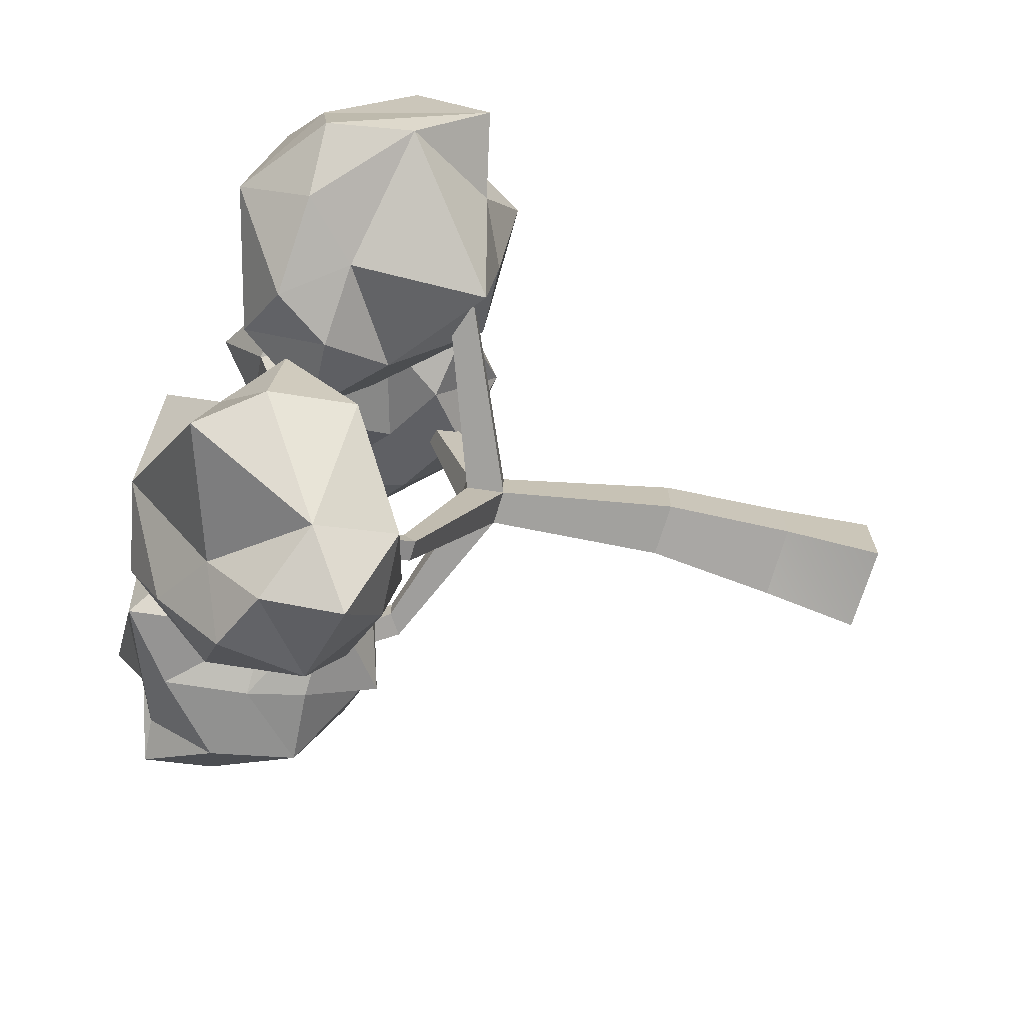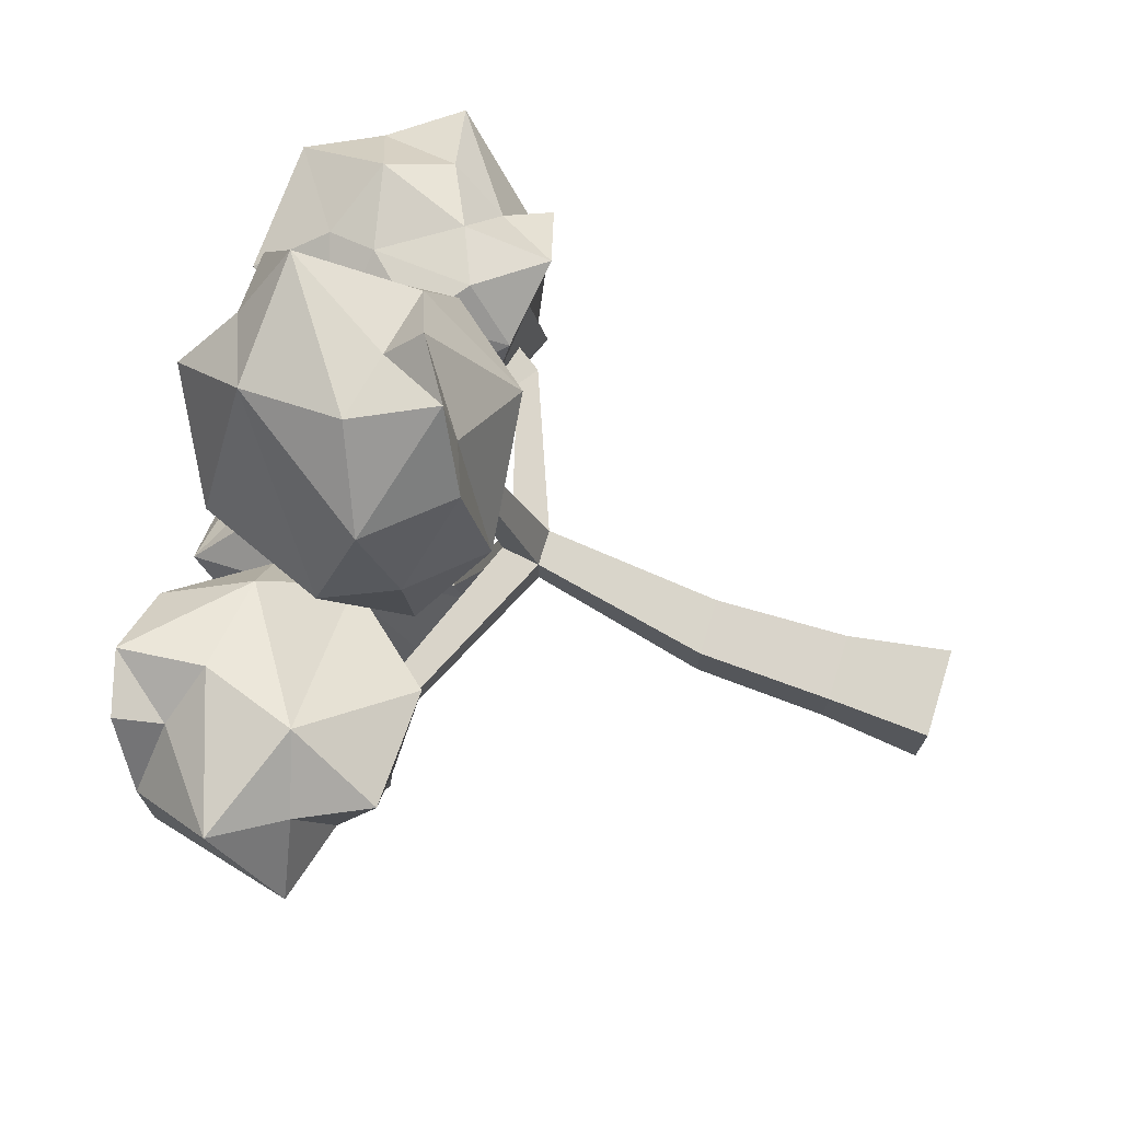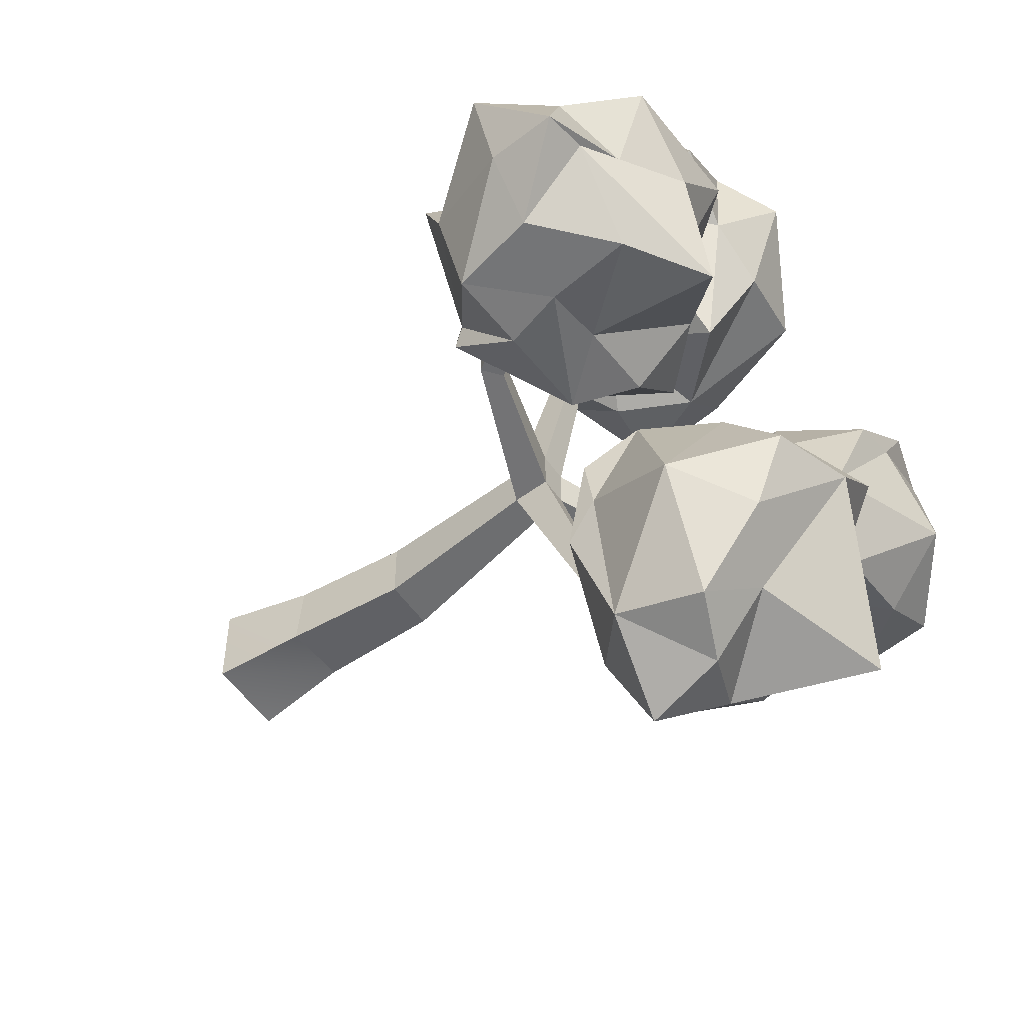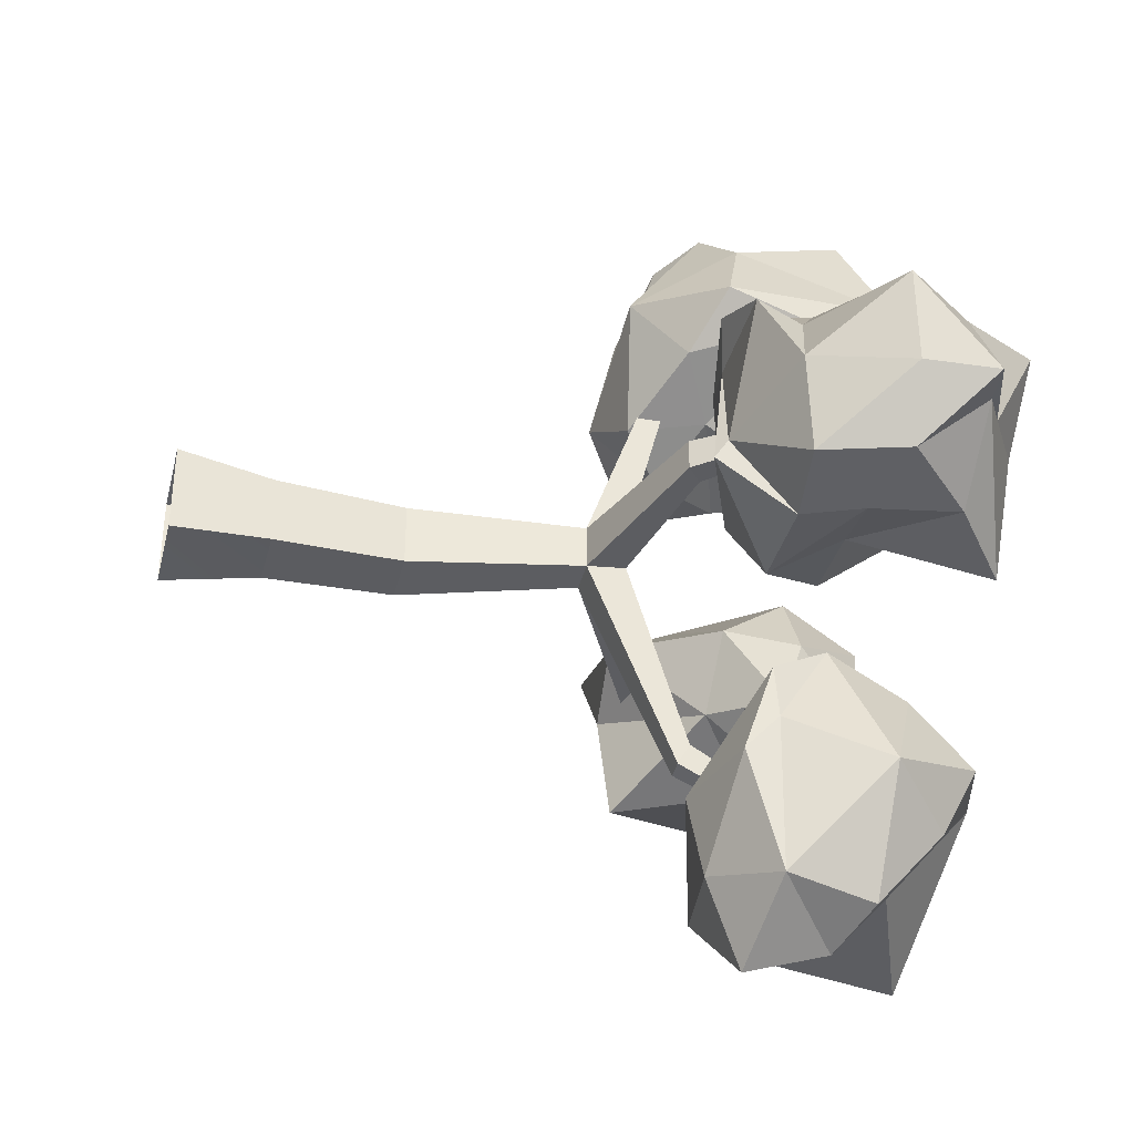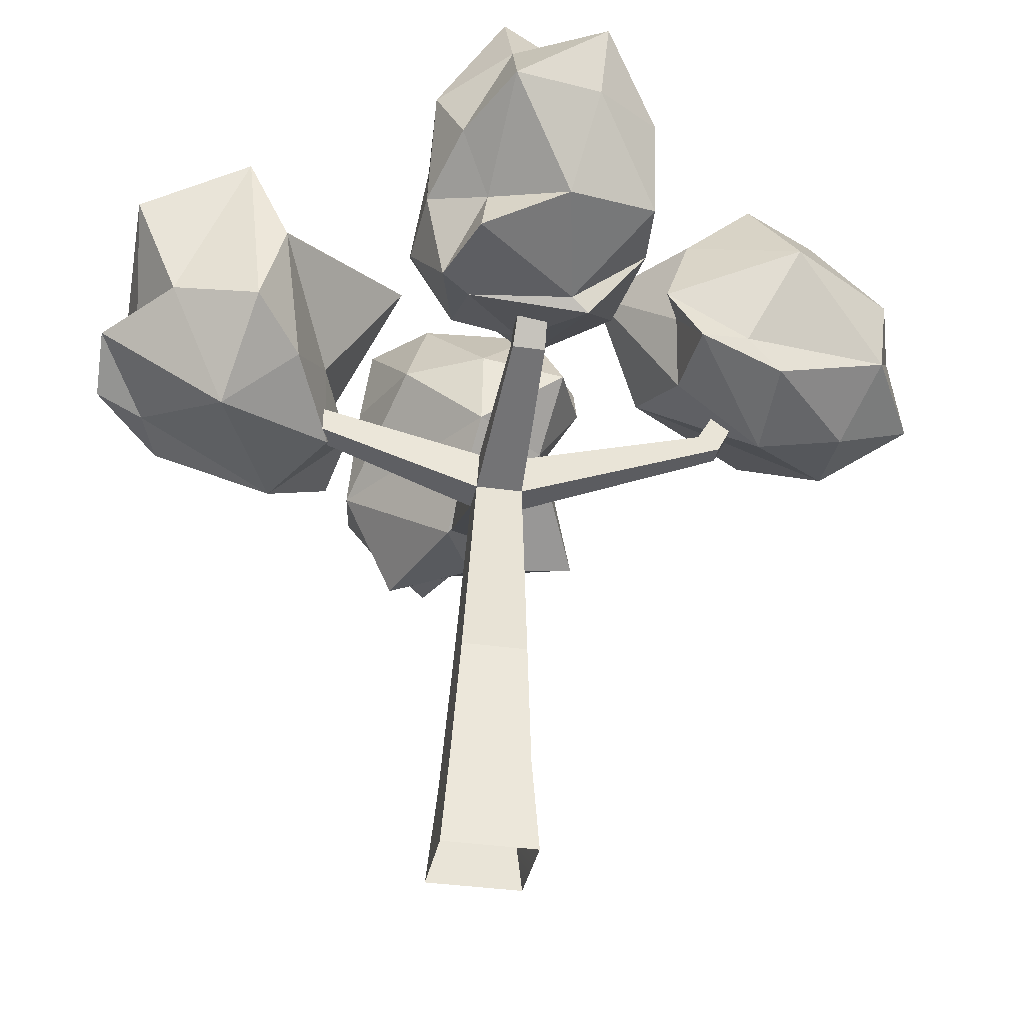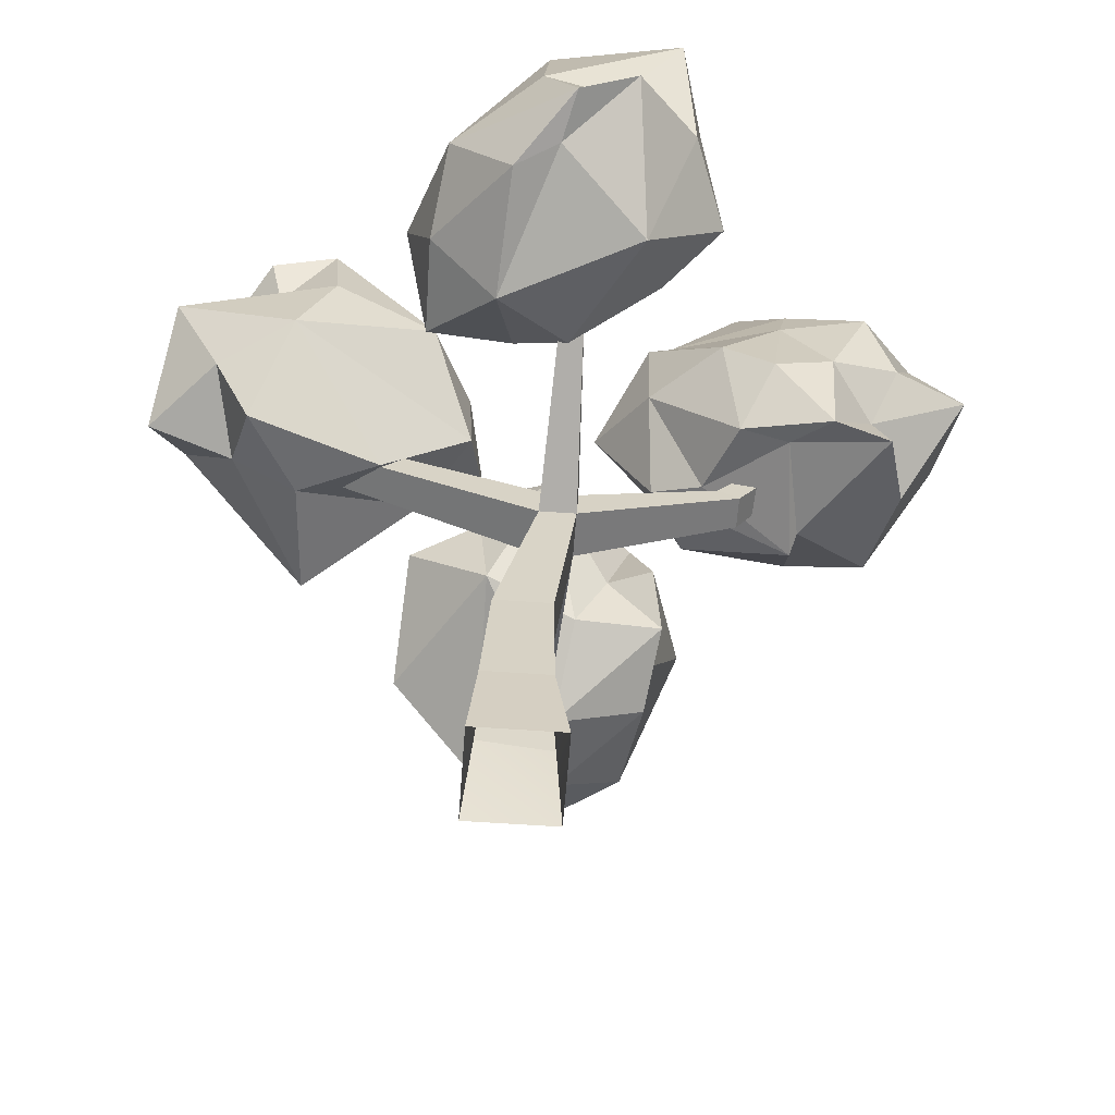
<metadata>
{"format":"obj","ext":"obj","renderer":"f3d","projection":"perspective","resolution":1024,"background":"white","views":[{"elev":-71.5,"azim":-107.3,"up":"+Z"},{"elev":74.7,"azim":-72.9,"up":"+Z"},{"elev":-52.2,"azim":123.8,"up":"+Z"},{"elev":-38.2,"azim":76.6,"up":"+Z"},{"elev":-35.0,"azim":79.1,"up":"+Y"},{"elev":-58.7,"azim":-4.2,"up":"+Y"}]}
</metadata>
<code>
o Tree_2
v 20.03 17.5 -2.424
v 21.32 17.5 -2.424
v 21.32 17.5 -4.175
v 20.03 17.5 -4.175
v 17.25 -0.9787 -1.067
v 20.86 -0.9787 -1.067
v 20.33 3.128 -1.49
v 17.63 3.128 -1.49
v 20.86 -0.9787 -5.039
v 20.61 3.128 -4.769
v 17.25 -0.9787 -5.039
v 17.63 3.128 -4.462
v 20.33 8.551 -1.922
v 18.02 8.551 -1.922
v 20.33 8.551 -4.677
v 18.02 8.551 -4.677
v 21.23 15.88 -2.324
v 19.74 15.88 -2.324
v 21.23 15.88 -4.275
v 19.74 15.88 -4.275
v 21.02 20.05 -12.25
v 20.27 20.05 -12.25
v 20.97 19.55 -13.18
v 20.08 19.55 -13.18
v 20.73 28.35 -16.98
v 20.51 28.35 -16.98
v 20.7 28.12 -17.41
v 20.42 28.12 -17.41
v 20.27 19.28 4.631
v 21.02 19.28 4.631
v 20.08 18.54 5.375
v 20.97 18.54 5.375
v 20.51 22.91 11.23
v 20.73 22.91 11.23
v 20.42 22.57 11.58
v 20.7 22.57 11.58
v 11.53 21.02 -3.908
v 11.53 21.02 -2.691
v 10.86 20.18 -3.974
v 10.86 20.18 -2.625
v 8.094 25.22 -3.642
v 8.094 25.22 -2.957
v 7.646 24.98 -3.673
v 7.646 24.98 -2.926
v 26.97 19.05 -2.691
v 26.97 19.05 -3.908
v 27.81 18.41 -2.626
v 27.81 18.41 -3.974
v 31.84 24.8 -2.957
v 31.84 24.8 -3.642
v 32.22 24.5 -2.927
v 32.22 24.5 -3.672
v 20.48 27.77 -7.892
v 18.02 23.65 -10.22
v 21.88 22.12 -11.2
v 18.24 23.99 -20.06
v 15.93 29.55 -19.37
v 21.49 27.49 -18.52
v 25.11 20.99 -14.95
v 21.56 20.29 -18.59
v 24.49 22.55 -19.8
v 21.23 19.74 -14.92
v 18.08 20.61 -18.68
v 26.8 26.48 -15.68
v 24.35 27.98 -11.23
v 25.17 24.48 -10
v 20.89 31.4 -13.63
v 23.27 24.72 -10.89
v 16.63 28.85 -13.33
v 17.81 31.13 -10.66
v 17.65 27.26 -9.894
v 14.3 23.56 -15.99
v 21.35 25.17 -21.21
v 20.67 21.86 -22
v 24.16 29 -17.07
v 24.47 30.44 -14.14
v 15.03 27.14 -15.33
v 14.63 26.81 -11.38
v 25.39 22.36 -13.49
v 23.98 26.22 -20.38
v 25.61 22.12 -11.39
v 24.71 24.45 -6.395
v 24.97 27.28 -4.25
v 28.28 24.41 -6.836
v 28.4 29.18 -4.289
v 28.69 30.33 -8.073
v 31.72 27.98 -7.519
v 26.02 21.9 -7.244
v 31.15 24.34 -7.573
v 30.38 21.83 -7.728
v 24.43 20.8 -3.971
v 30.13 18.71 -5.31
v 26.42 20.05 -3.142
v 22.16 24.71 -3.982
v 24.14 23.3 -0.9313
v 24.22 26.83 -0.6489
v 25.97 27.68 -3.052
v 28.12 30.8 -0.9462
v 30.71 30.53 -3.672
v 29.85 27.88 0.8168
v 33.84 30.53 -1.119
v 33.37 29 -4.235
v 35.01 28.16 -4.627
v 34.6 25.14 -7.237
v 36.91 27.92 -4.83
v 36.47 24.9 -4.565
v 33.65 21.48 -7.335
v 30.4 19.22 -4.582
v 34.71 20.98 -3.652
v 33.76 19.54 -0.2091
v 29.64 19.32 -0.4365
v 27.63 19.53 -0.07458
v 31.27 18.88 0.8964
v 28.94 21.56 1.888
v 26.92 23.23 1.635
v 25.16 26.57 -0.3379
v 29.47 25.84 1.281
v 34.27 23.93 0.6502
v 37.36 24.52 -0.9515
v 35.36 27.45 -1.168
v 33.14 21.56 -0.5746
v 31.4 22.59 1.63
v 33.05 26.58 1.57
v 4.707 24.6 1.164
v 9.617 22.66 1.88
v 11.06 26.66 1.568
v 15.05 22.54 -6.338
v 10.36 19.53 -8.727
v 11.01 25.34 -7.42
v 13.86 29.9 -1.158
v 16.87 26.37 -3.36
v 15.48 28.94 -5.933
v 15.21 26.22 -0.02347
v 16.99 22.88 -3.256
v 9.694 30.81 -5.069
v 6.114 28.31 -2.064
v 8.156 29.63 0.8557
v 5.069 24.36 -5.626
v 8.654 27.69 0.1961
v 7.35 20.49 -3.487
v 3.85 21.42 -2.747
v 6.546 21.81 0.1164
v 13.39 18.81 -2.379
v 14.47 25.43 -8.261
v 17.67 25.18 -6.937
v 8.702 27.82 -7.376
v 5.812 28.02 -5.854
v 10.04 19.08 -3.976
v 8.047 18.84 -0.53
v 11.87 30.03 -0.7804
v 12.9 27.92 -8.455
v 10.83 30.35 1.04
v 24.35 26.52 13.07
v 19.14 26.88 12.02
v 18.84 22.74 12.99
v 16.54 22.67 3.498
v 20.88 26.16 1.095
v 21.25 21.16 4.371
v 17.82 18.09 11.22
v 14.86 19.58 7.298
v 17.51 16.95 6.226
v 15.37 21.29 10.58
v 13.9 22.69 6.033
v 23.05 17.42 8.847
v 24.88 21.75 11.3
v 22.43 20.81 14.05
v 25.98 24.52 6.771
v 21.71 22.18 12.61
v 22.33 27.9 6.779
v 25.56 28.43 8.484
v 22.31 28.09 10.7
v 16.01 27.77 5.966
v 18.33 19.69 2.979
v 14.91 19.28 3.458
v 23.96 19.71 5.809
v 26.22 20.95 7.819
v 19.65 28.13 5.275
v 20.41 30.06 8.684
v 19.57 18.73 12
v 20.42 17.92 4.059
v 20.07 19.36 13.97
f 53 54 55
f 56 57 58
f 59 60 61
f 62 54 63
f 64 65 66
f 58 57 67
f 68 65 53
f 69 70 67
f 71 70 69
f 54 72 63
f 73 61 74
f 75 76 64
f 69 67 57
f 56 77 57
f 55 54 62
f 62 60 59
f 73 74 56
f 62 63 60
f 53 70 71
f 53 65 70
f 72 54 78
f 53 71 54
f 79 61 64
f 80 64 61
f 70 76 67
f 76 75 67
f 80 75 64
f 73 56 58
f 72 78 77
f 72 77 56
f 55 62 81
f 68 66 65
f 74 63 56
f 72 56 63
f 66 79 64
f 59 81 62
f 69 57 77
f 77 78 69
f 76 65 64
f 76 70 65
f 71 78 54
f 71 69 78
f 74 60 63
f 61 60 74
f 68 81 66
f 79 66 81
f 58 75 80
f 58 67 75
f 73 58 80
f 73 80 61
f 53 55 68
f 55 81 68
f 79 81 59
f 61 79 59
f 82 83 84
f 83 85 86
f 83 86 84
f 84 86 87
f 82 84 88
f 84 87 89
f 84 89 88
f 88 89 90
f 82 88 91
f 88 90 92
f 88 92 91
f 91 92 93
f 82 91 94
f 91 93 95
f 91 95 94
f 94 95 96
f 82 94 83
f 94 96 97
f 94 97 83
f 83 97 85
f 85 98 99
f 98 100 101
f 98 101 99
f 99 101 102
f 87 103 104
f 103 102 105
f 103 105 104
f 104 105 106
f 90 107 108
f 107 106 109
f 107 109 108
f 108 109 110
f 93 111 112
f 111 110 113
f 111 113 112
f 112 113 114
f 96 115 116
f 115 114 117
f 115 117 116
f 116 117 100
f 102 103 99
f 103 87 86
f 103 86 99
f 99 86 85
f 106 107 104
f 107 90 89
f 107 89 104
f 104 89 87
f 110 111 108
f 111 93 92
f 111 92 108
f 108 92 90
f 114 115 112
f 115 96 95
f 115 95 112
f 112 95 93
f 100 98 116
f 98 85 97
f 98 97 116
f 116 97 96
f 118 119 120
f 119 106 105
f 119 105 120
f 120 105 102
f 118 121 119
f 121 110 109
f 121 109 119
f 119 109 106
f 118 122 121
f 122 114 113
f 122 113 121
f 121 113 110
f 118 123 122
f 123 100 117
f 123 117 122
f 122 117 114
f 118 120 123
f 120 102 101
f 120 101 123
f 123 101 100
f 124 125 126
f 127 128 129
f 130 131 132
f 133 125 134
f 135 136 137
f 129 128 138
f 139 136 124
f 140 141 138
f 142 141 140
f 125 143 134
f 144 132 145
f 146 147 135
f 140 138 128
f 127 148 128
f 126 125 133
f 133 131 130
f 144 145 127
f 133 134 131
f 124 141 142
f 124 136 141
f 143 125 149
f 124 142 125
f 150 132 135
f 151 135 132
f 141 147 138
f 147 146 138
f 151 146 135
f 144 127 129
f 143 149 148
f 143 148 127
f 126 133 152
f 139 137 136
f 145 134 127
f 143 127 134
f 137 150 135
f 130 152 133
f 140 128 148
f 148 149 140
f 147 136 135
f 147 141 136
f 142 149 125
f 142 140 149
f 145 131 134
f 132 131 145
f 139 152 137
f 150 137 152
f 129 146 151
f 129 138 146
f 144 129 151
f 144 151 132
f 124 126 139
f 126 152 139
f 150 152 130
f 132 150 130
f 153 154 155
f 156 157 158
f 159 160 161
f 162 154 163
f 164 165 166
f 158 157 167
f 168 165 153
f 169 170 167
f 171 170 169
f 154 172 163
f 173 161 174
f 175 176 164
f 169 167 157
f 156 177 157
f 155 154 162
f 162 160 159
f 173 174 156
f 162 163 160
f 153 170 171
f 153 165 170
f 172 154 178
f 153 171 154
f 179 161 164
f 180 164 161
f 170 176 167
f 176 175 167
f 180 175 164
f 173 156 158
f 172 178 177
f 172 177 156
f 155 162 181
f 168 166 165
f 174 163 156
f 172 156 163
f 166 179 164
f 159 181 162
f 169 157 177
f 177 178 169
f 176 165 164
f 176 170 165
f 171 178 154
f 171 169 178
f 174 160 163
f 161 160 174
f 168 181 166
f 179 166 181
f 158 175 180
f 158 167 175
f 173 158 180
f 173 180 161
f 153 155 168
f 155 181 168
f 179 181 159
f 161 179 159
f 8 7 13 14
f 7 10 15 13
f 10 12 16 15
f 12 8 14 16
f 13 17 18 14
f 15 19 17 13
f 15 16 20 19
f 14 18 20 16
f 4 3 21 22
f 3 19 23 21
f 19 20 24 23
f 20 4 22 24
f 22 21 25 26
f 21 23 27 25
f 23 24 28 27
f 24 22 26 28
f 2 1 29 30
f 1 18 31 29
f 18 17 32 31
f 17 2 30 32
f 30 29 33 34
f 29 31 35 33
f 31 32 36 35
f 32 30 34 36
f 1 4 37 38
f 4 20 39 37
f 20 18 40 39
f 18 1 38 40
f 38 37 41 42
f 37 39 43 41
f 39 40 44 43
f 40 38 42 44
f 3 2 45 46
f 2 17 47 45
f 17 19 48 47
f 19 3 46 48
f 46 45 49 50
f 45 47 51 49
f 47 48 52 51
f 48 46 50 52
f 1 2 3 4
f 5 6 7 8
f 6 9 10 7
f 9 11 12 10
f 11 5 8 12

</code>
